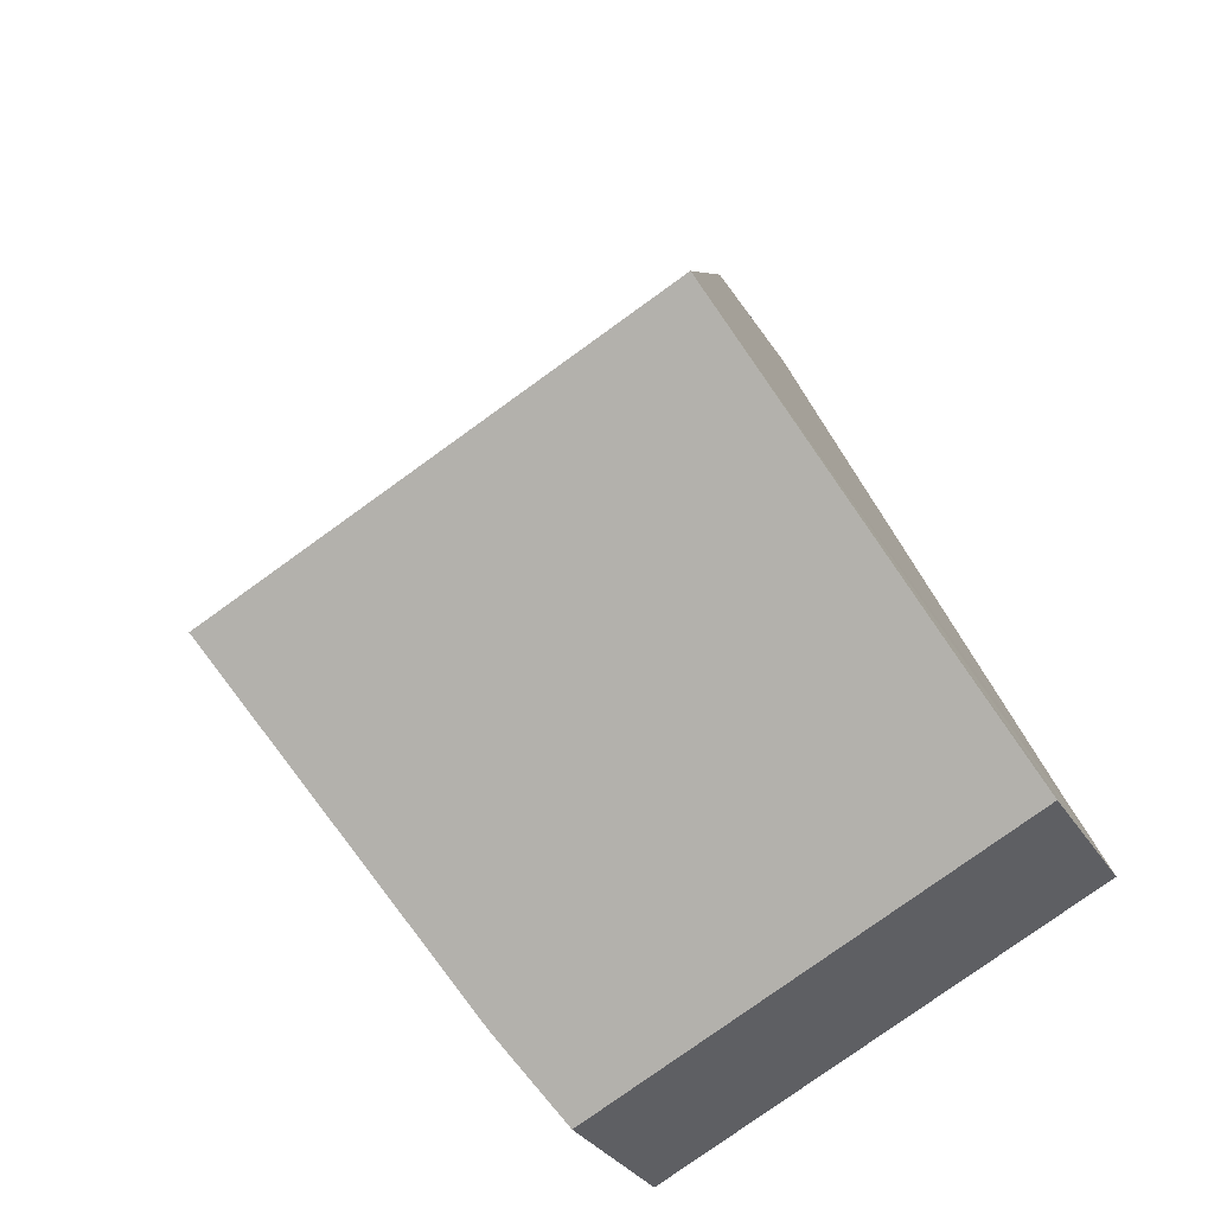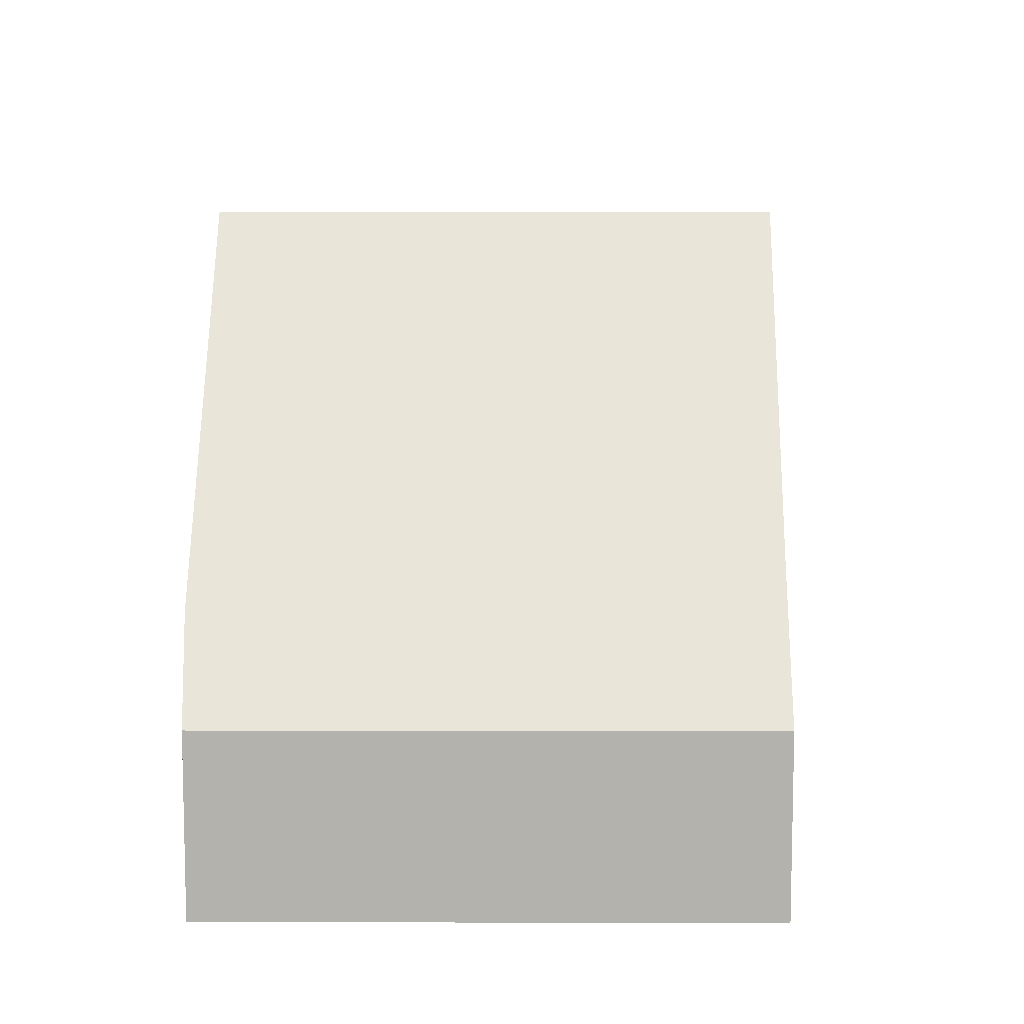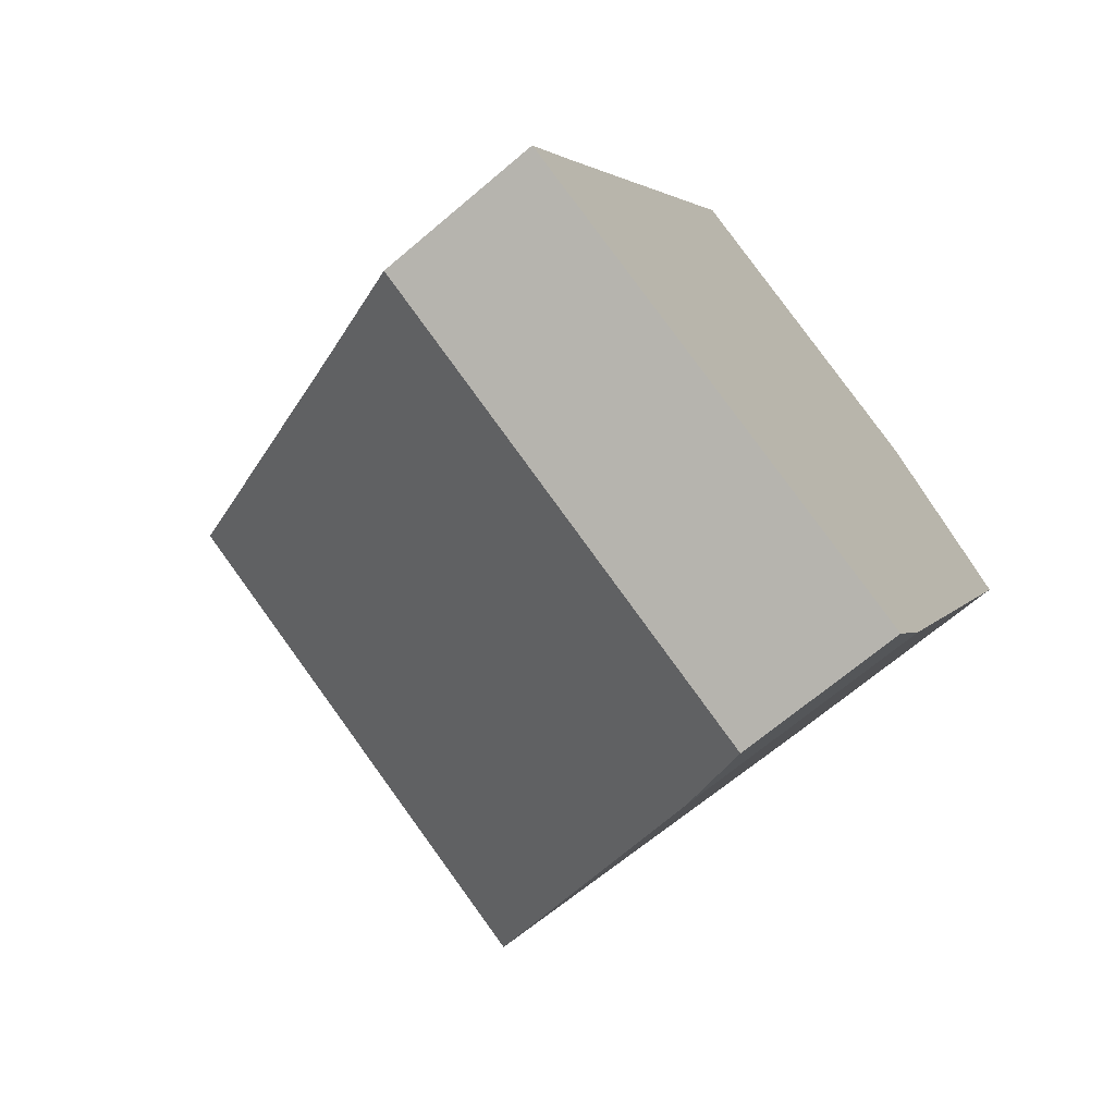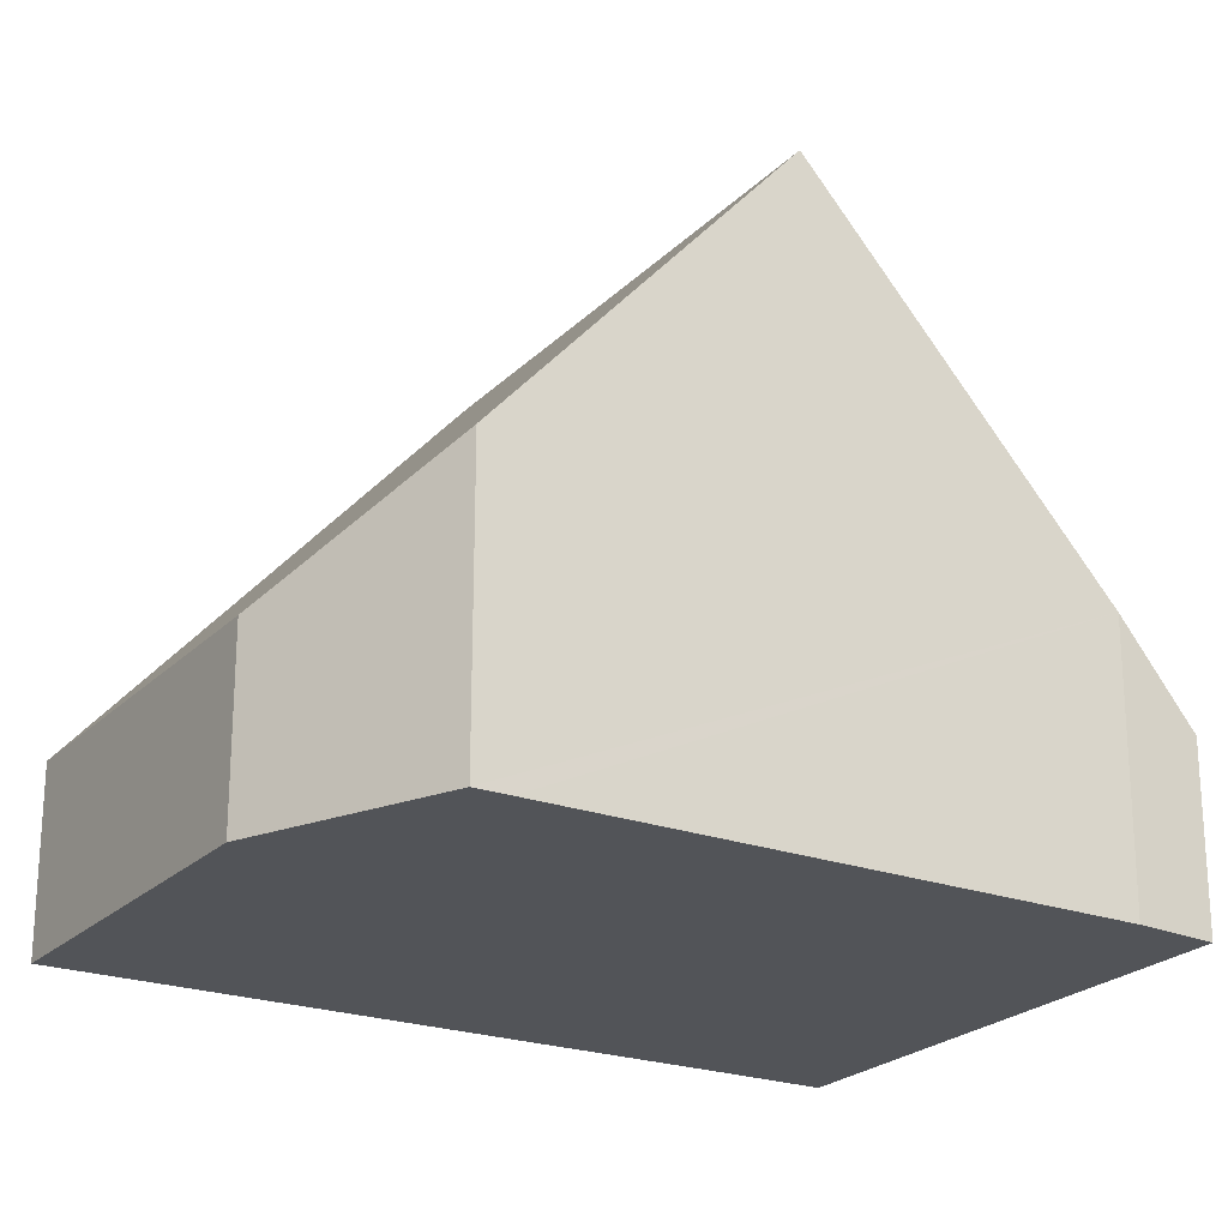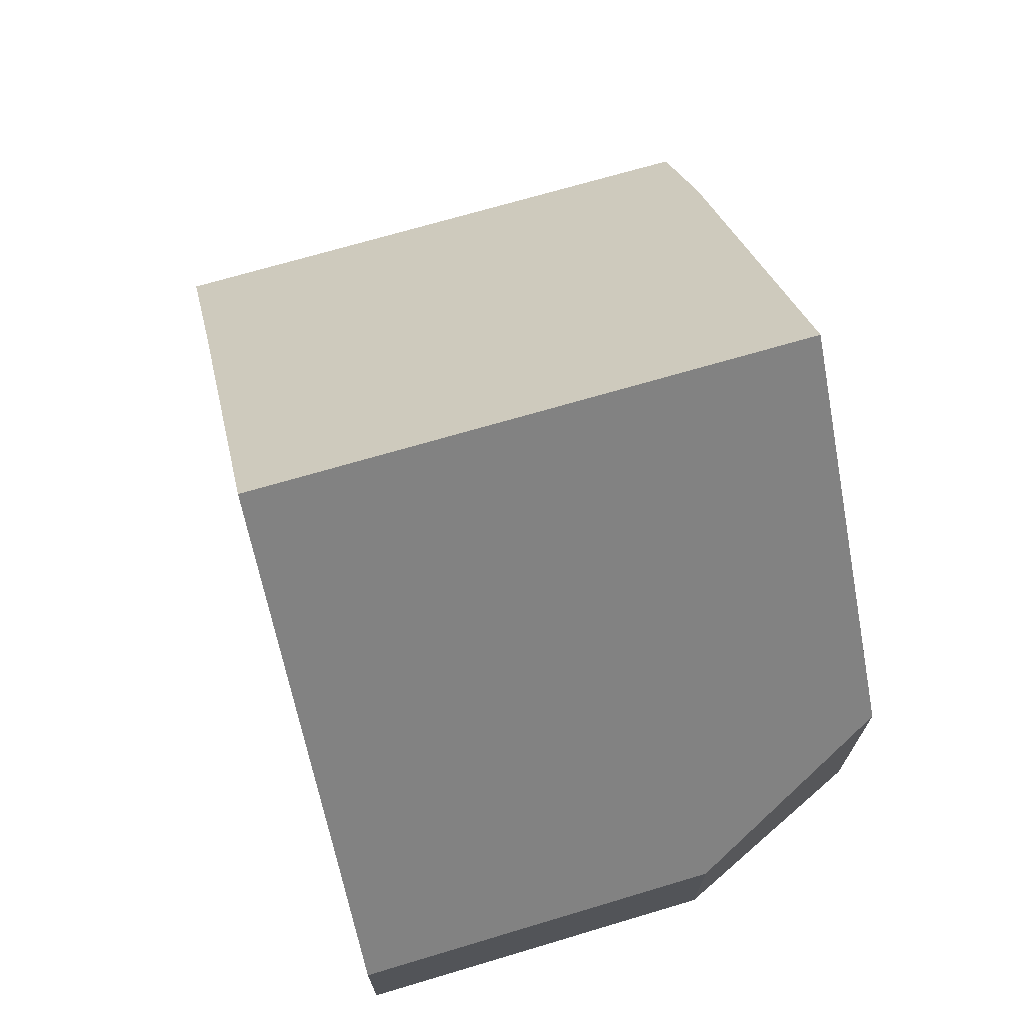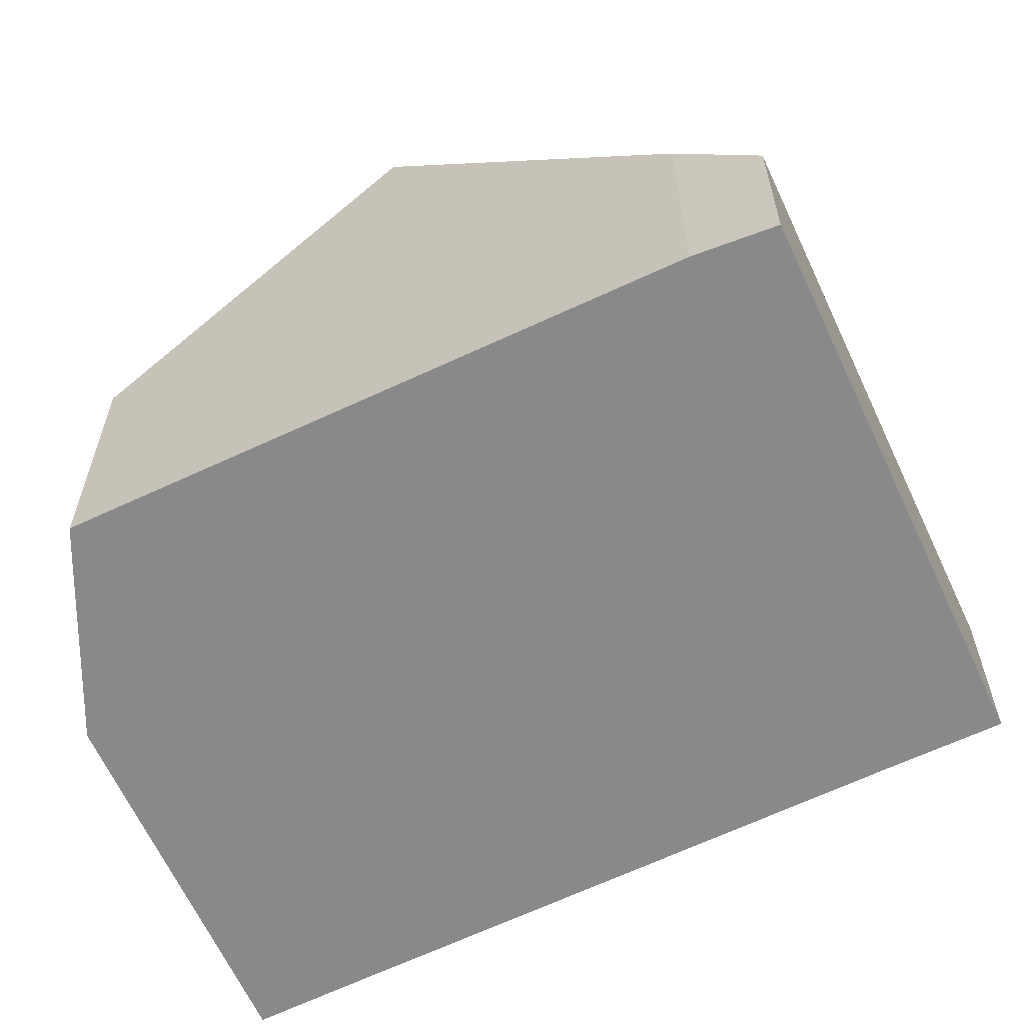
<metadata>
{"format":"obj","ext":"obj","renderer":"f3d","projection":"perspective","resolution":1024,"background":"white","views":[{"elev":-31.3,"azim":-153.7,"up":"+Z"},{"elev":10.3,"azim":-154.5,"up":"+Y"},{"elev":-67.7,"azim":-49.5,"up":"+Z"},{"elev":-23.2,"azim":83.1,"up":"+Y"},{"elev":72.9,"azim":9.1,"up":"+Y"},{"elev":-63.2,"azim":140.1,"up":"+Y"}]}
</metadata>
<code>
v  11.1 3.105 9.578
v  4.733 5.12 10.57
v  5.489 3.048 12.28
v  2.753 10.51 6.129
v  11.37 10.51 2.068
v  13.5 4.853 6.703
v  13.25 5.524 6.152
v  0 3.062 1.875e-16
v  9.145 4.617 -2.76
v  8.456 3.062 -3.987
v  0.816 5.237 1.785
v  9.145 1.69e-16 -2.76
v  8.456 2.441e-16 -3.987
v  13.5 -4.104e-16 6.703
v  13.25 -3.767e-16 6.152
v  11.37 -1.266e-16 2.068
v  0 0 0
v  0.816 -1.093e-16 1.785
v  2.753 -3.753e-16 6.129
v  4.733 -6.472e-16 10.57
v  5.489 -7.52e-16 12.28
v  11.1 -5.865e-16 9.578
g defaultobject
f 1 2 3
f 2 1 4
f 4 1 5
f 5 1 6
f 5 6 7
f 8 9 10
f 9 8 5
f 5 8 11
f 5 11 4
f 12 10 9
f 10 12 13
f 7 9 5
f 9 7 6
f 9 6 14
f 9 14 15
f 9 15 16
f 9 16 12
f 13 8 10
f 8 13 17
f 17 11 8
f 11 17 4
f 4 17 18
f 4 18 2
f 2 18 19
f 2 19 20
f 2 20 3
f 3 20 21
f 3 22 1
f 22 3 21
f 1 14 6
f 14 1 22
f 22 15 14
f 15 22 21
f 15 21 16
f 16 21 20
f 16 20 12
f 12 20 19
f 12 19 18
f 12 18 13
f 13 18 17

</code>
